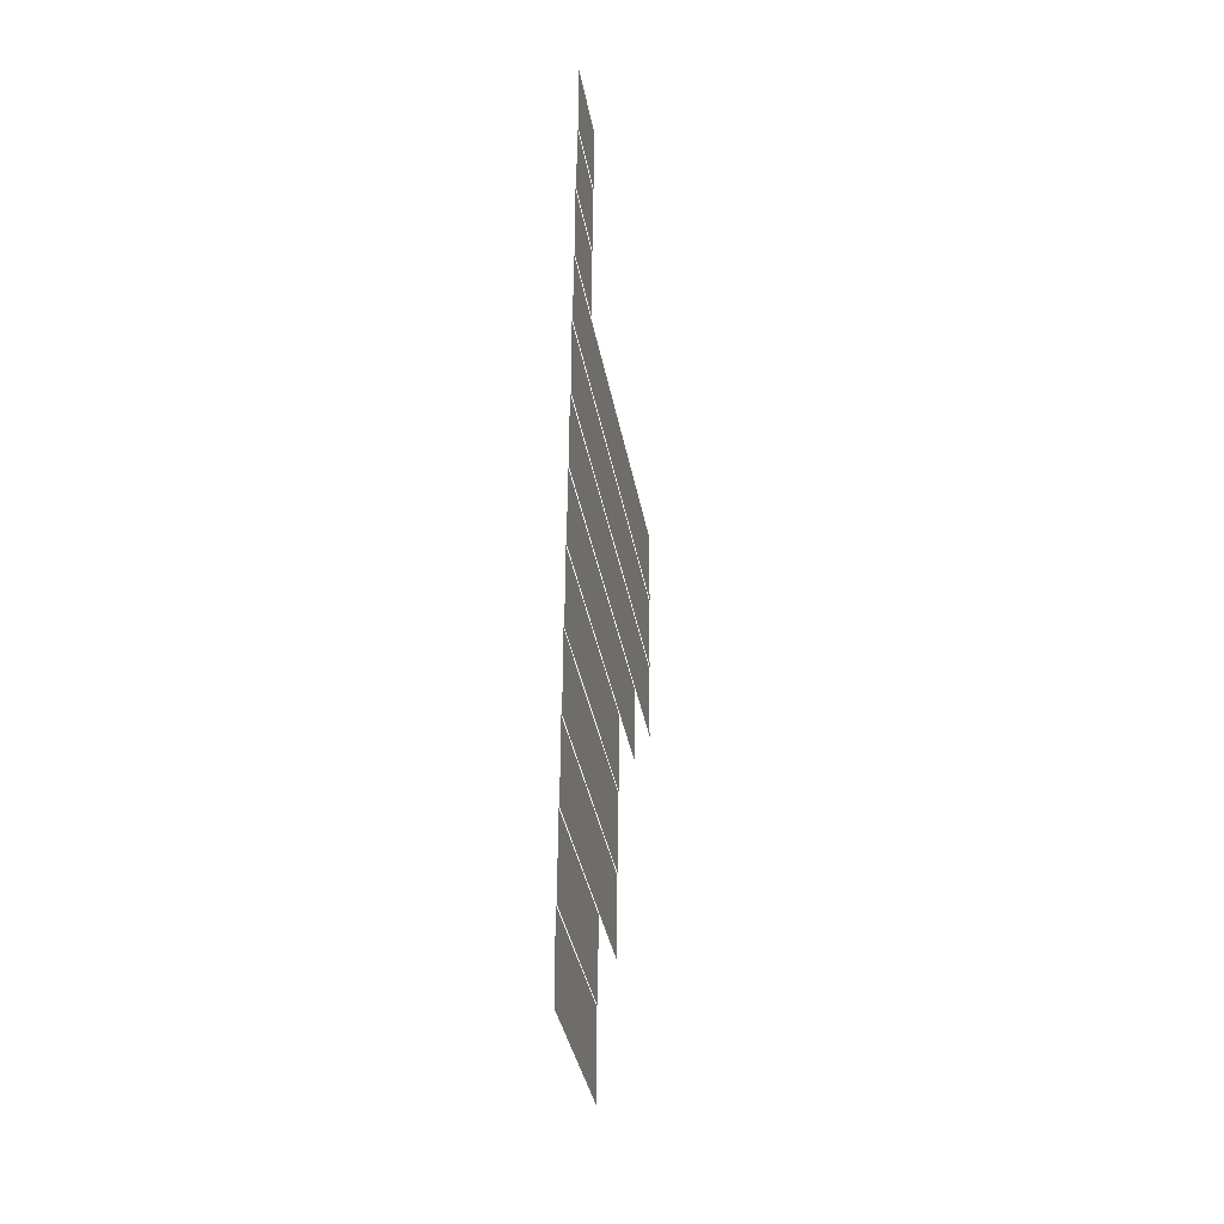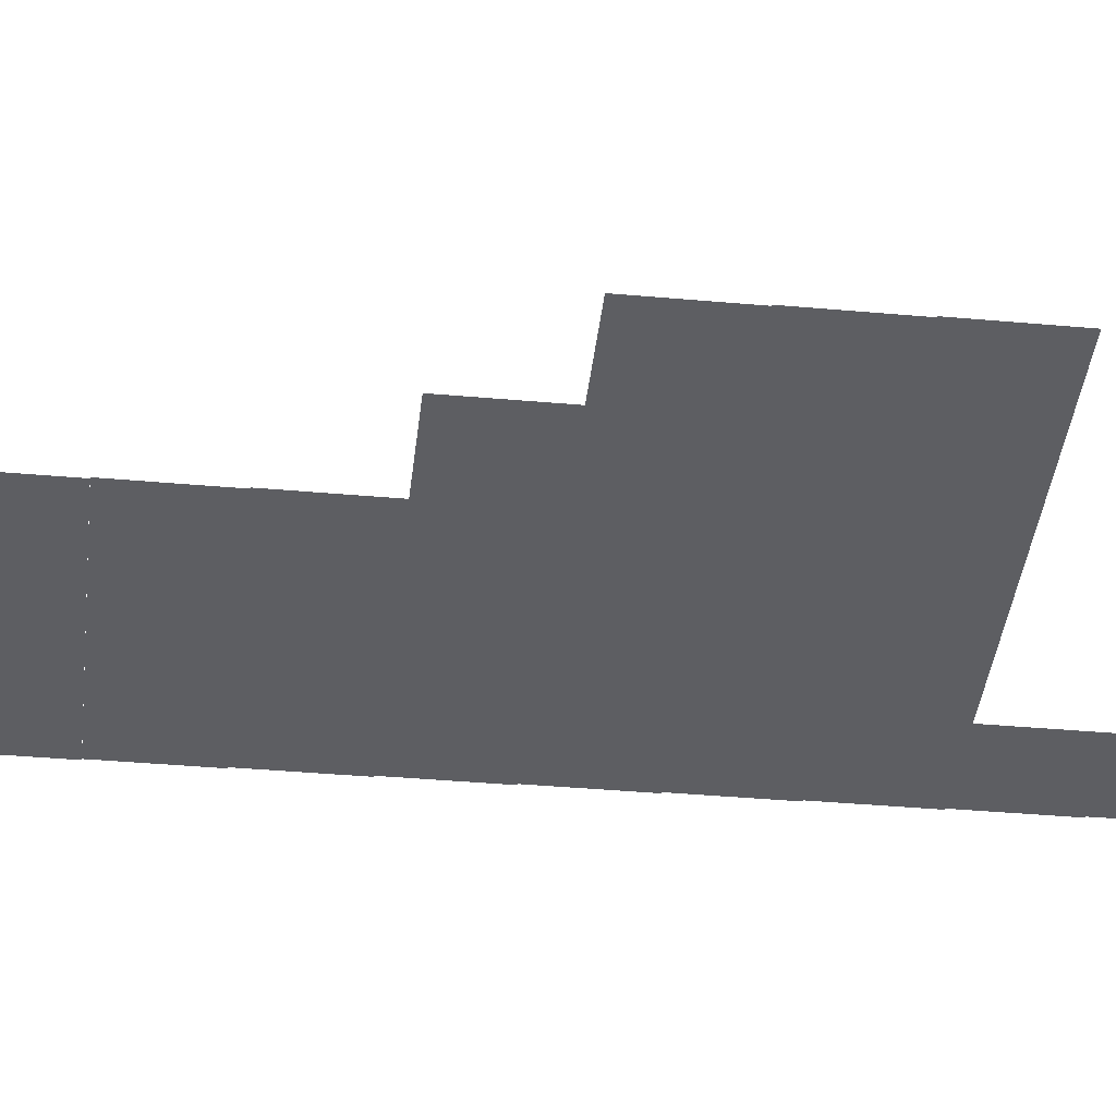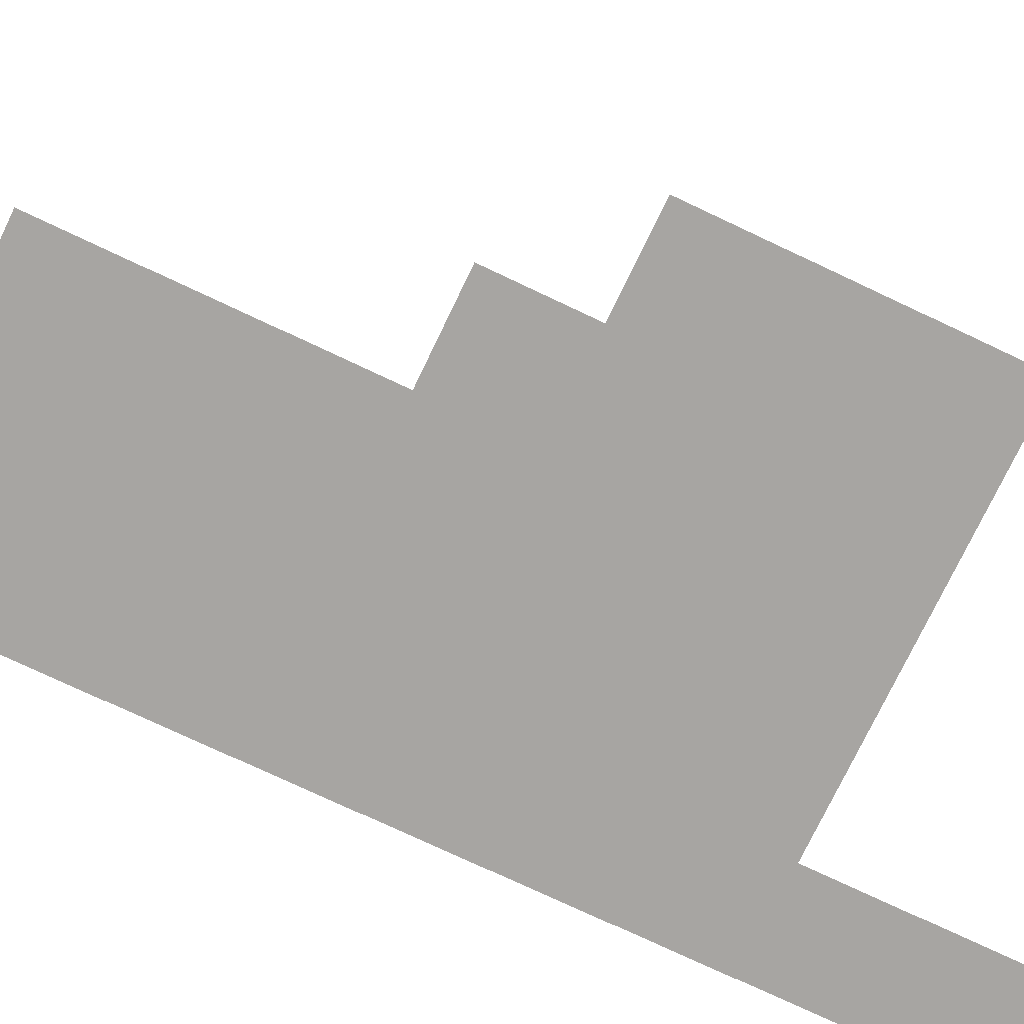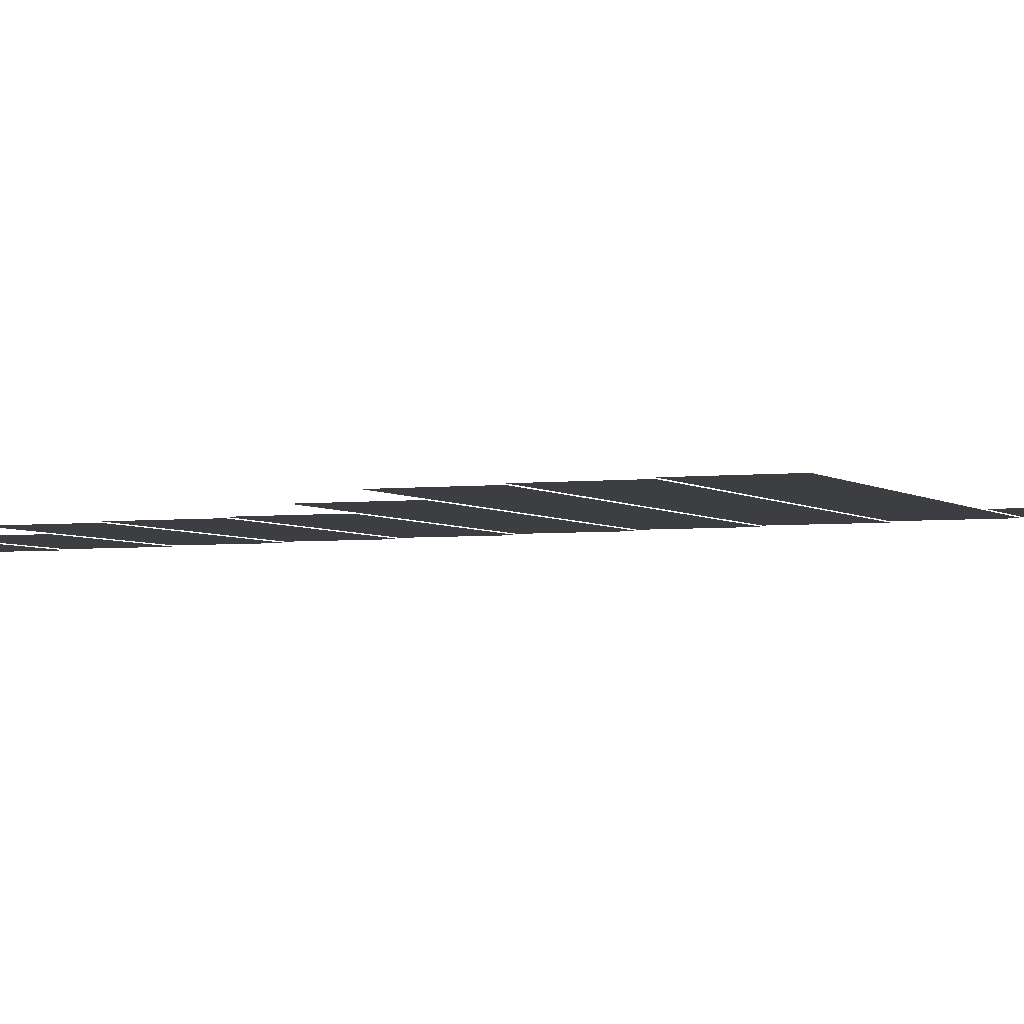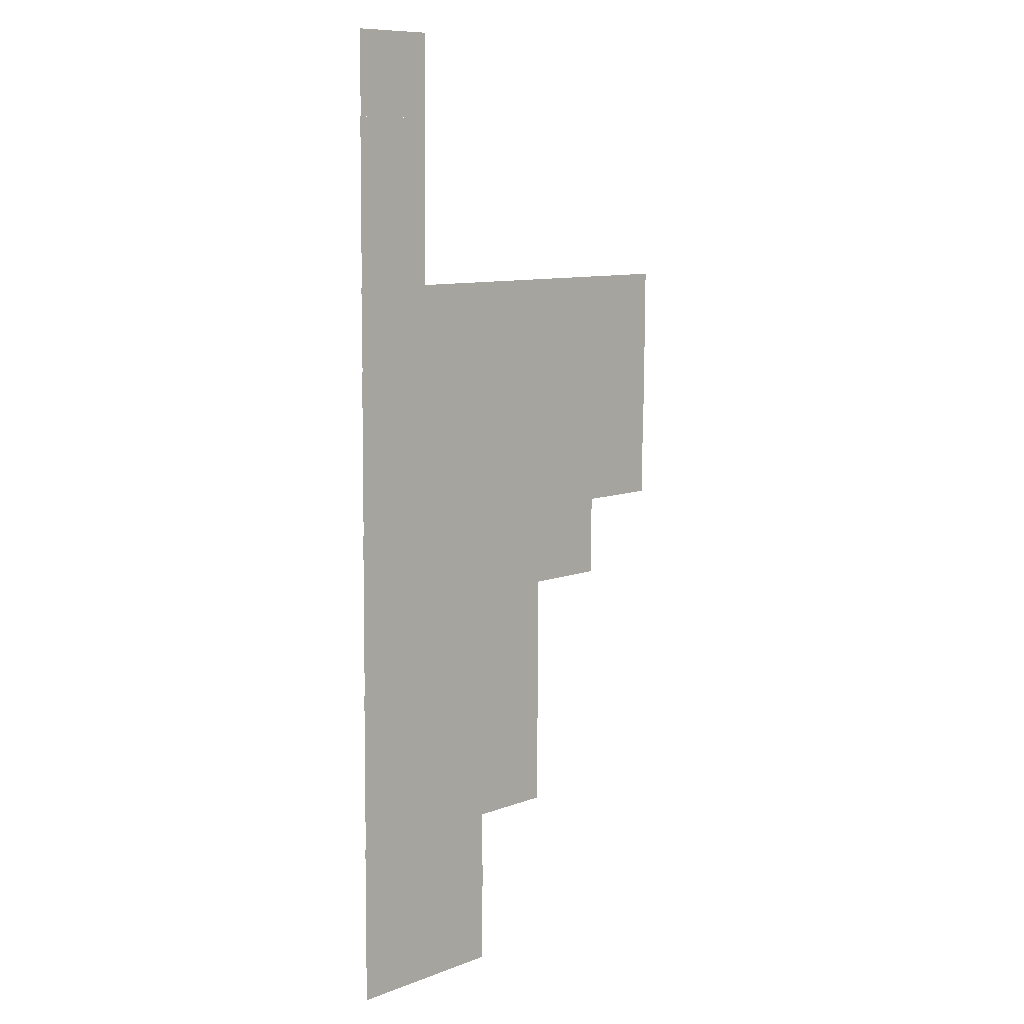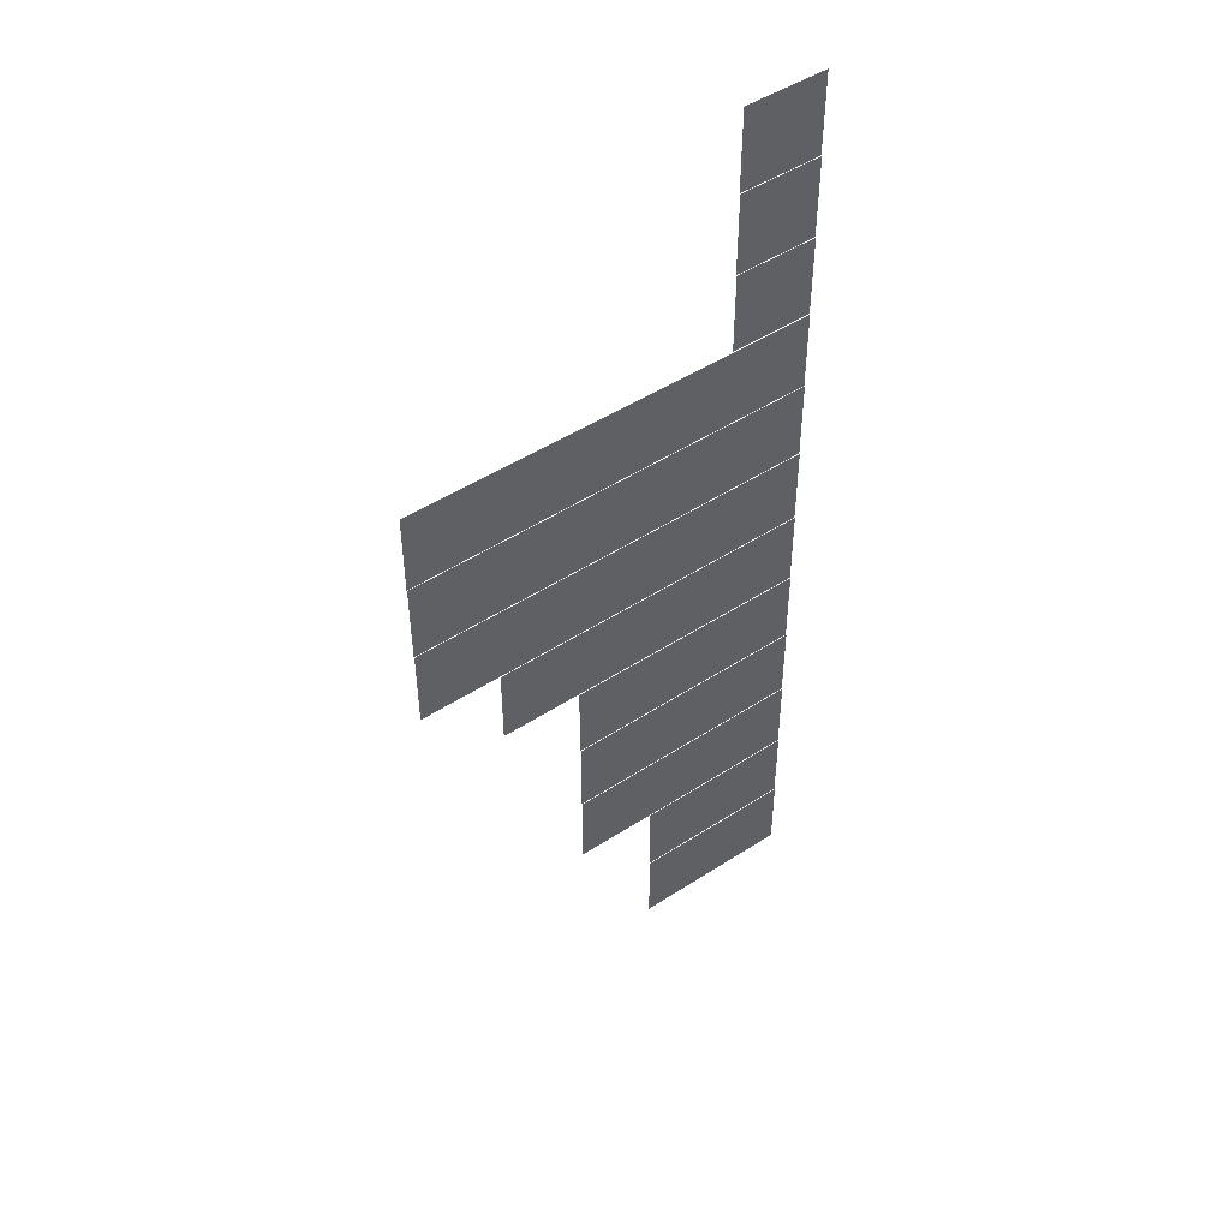
<metadata>
{"format":"obj","ext":"obj","renderer":"f3d","projection":"perspective","resolution":1024,"background":"white","views":[{"elev":-36.5,"azim":-79.9,"up":"+Y"},{"elev":-39.1,"azim":83.6,"up":"+Z"},{"elev":-73.9,"azim":64.5,"up":"+Z"},{"elev":-3.5,"azim":112.7,"up":"+Z"},{"elev":9.9,"azim":-43.8,"up":"+Y"},{"elev":48.6,"azim":144.1,"up":"+Y"}]}
</metadata>
<code>
v -15 -5 -0.05
v -16 -5 -0.05
v -16 -4 -0.05
v -15 -4 -0.05
v -15 -6 -0.06
v -16 -6 -0.06
v -16 -5 -0.06
v -15 -5 -0.06
v -15 -7 -0.07
v -16 -7 -0.07
v -16 -6 -0.07
v -15 -6 -0.07
v -11 -8 -0.08
v -12 -8 -0.08
v -12 -7 -0.08
v -11 -7 -0.08
v -12 -8 -0.08
v -13 -8 -0.08
v -13 -7 -0.08
v -12 -7 -0.08
v -13 -8 -0.08
v -14 -8 -0.08
v -14 -7 -0.08
v -13 -7 -0.08
v -14 -8 -0.08
v -15 -8 -0.08
v -15 -7 -0.08
v -14 -7 -0.08
v -15 -8 -0.08
v -16 -8 -0.08
v -16 -7 -0.08
v -15 -7 -0.08
v -11 -9 -0.09
v -12 -9 -0.09
v -12 -8 -0.09
v -11 -8 -0.09
v -12 -9 -0.09
v -13 -9 -0.09
v -13 -8 -0.09
v -12 -8 -0.09
v -13 -9 -0.09
v -14 -9 -0.09
v -14 -8 -0.09
v -13 -8 -0.09
v -14 -9 -0.09
v -15 -9 -0.09
v -15 -8 -0.09
v -14 -8 -0.09
v -15 -9 -0.09
v -16 -9 -0.09
v -16 -8 -0.09
v -15 -8 -0.09
v -11 -10 -0.1
v -12 -10 -0.1
v -12 -9 -0.1
v -11 -9 -0.1
v -12 -10 -0.1
v -13 -10 -0.1
v -13 -9 -0.1
v -12 -9 -0.1
v -13 -10 -0.1
v -14 -10 -0.1
v -14 -9 -0.1
v -13 -9 -0.1
v -14 -10 -0.1
v -15 -10 -0.1
v -15 -9 -0.1
v -14 -9 -0.1
v -15 -10 -0.1
v -16 -10 -0.1
v -16 -9 -0.1
v -15 -9 -0.1
v -12 -11 -0.11
v -13 -11 -0.11
v -13 -10 -0.11
v -12 -10 -0.11
v -13 -11 -0.11
v -14 -11 -0.11
v -14 -10 -0.11
v -13 -10 -0.11
v -14 -11 -0.11
v -15 -11 -0.11
v -15 -10 -0.11
v -14 -10 -0.11
v -15 -11 -0.11
v -16 -11 -0.11
v -16 -10 -0.11
v -15 -10 -0.11
v -13 -12 -0.12
v -14 -12 -0.12
v -14 -11 -0.12
v -13 -11 -0.12
v -14 -12 -0.12
v -15 -12 -0.12
v -15 -11 -0.12
v -14 -11 -0.12
v -15 -12 -0.12
v -16 -12 -0.12
v -16 -11 -0.12
v -15 -11 -0.12
v -13 -13 -0.13
v -14 -13 -0.13
v -14 -12 -0.13
v -13 -12 -0.13
v -14 -13 -0.13
v -15 -13 -0.13
v -15 -12 -0.13
v -14 -12 -0.13
v -15 -13 -0.13
v -16 -13 -0.13
v -16 -12 -0.13
v -15 -12 -0.13
v -13 -14 -0.14
v -14 -14 -0.14
v -14 -13 -0.14
v -13 -13 -0.14
v -14 -14 -0.14
v -15 -14 -0.14
v -15 -13 -0.14
v -14 -13 -0.14
v -15 -14 -0.14
v -16 -14 -0.14
v -16 -13 -0.14
v -15 -13 -0.14
v -14 -15 -0.15
v -15 -15 -0.15
v -15 -14 -0.15
v -14 -14 -0.15
v -15 -15 -0.15
v -16 -15 -0.15
v -16 -14 -0.15
v -15 -14 -0.15
v -14 -16 -0.16
v -15 -16 -0.16
v -15 -15 -0.16
v -14 -15 -0.16
v -15 -16 -0.16
v -16 -16 -0.16
v -16 -15 -0.16
v -15 -15 -0.16
g sunrise_mesh_0006
f 1 2 3 4
f 5 6 7 8
f 9 10 11 12
f 13 14 15 16
f 17 18 19 20
f 21 22 23 24
f 25 26 27 28
f 29 30 31 32
f 33 34 35 36
f 37 38 39 40
f 41 42 43 44
f 45 46 47 48
f 49 50 51 52
f 53 54 55 56
f 57 58 59 60
f 61 62 63 64
f 65 66 67 68
f 69 70 71 72
f 73 74 75 76
f 77 78 79 80
f 81 82 83 84
f 85 86 87 88
f 89 90 91 92
f 93 94 95 96
f 97 98 99 100
f 101 102 103 104
f 105 106 107 108
f 109 110 111 112
f 113 114 115 116
f 117 118 119 120
f 121 122 123 124
f 125 126 127 128
f 129 130 131 132
f 133 134 135 136
f 137 138 139 140

</code>
